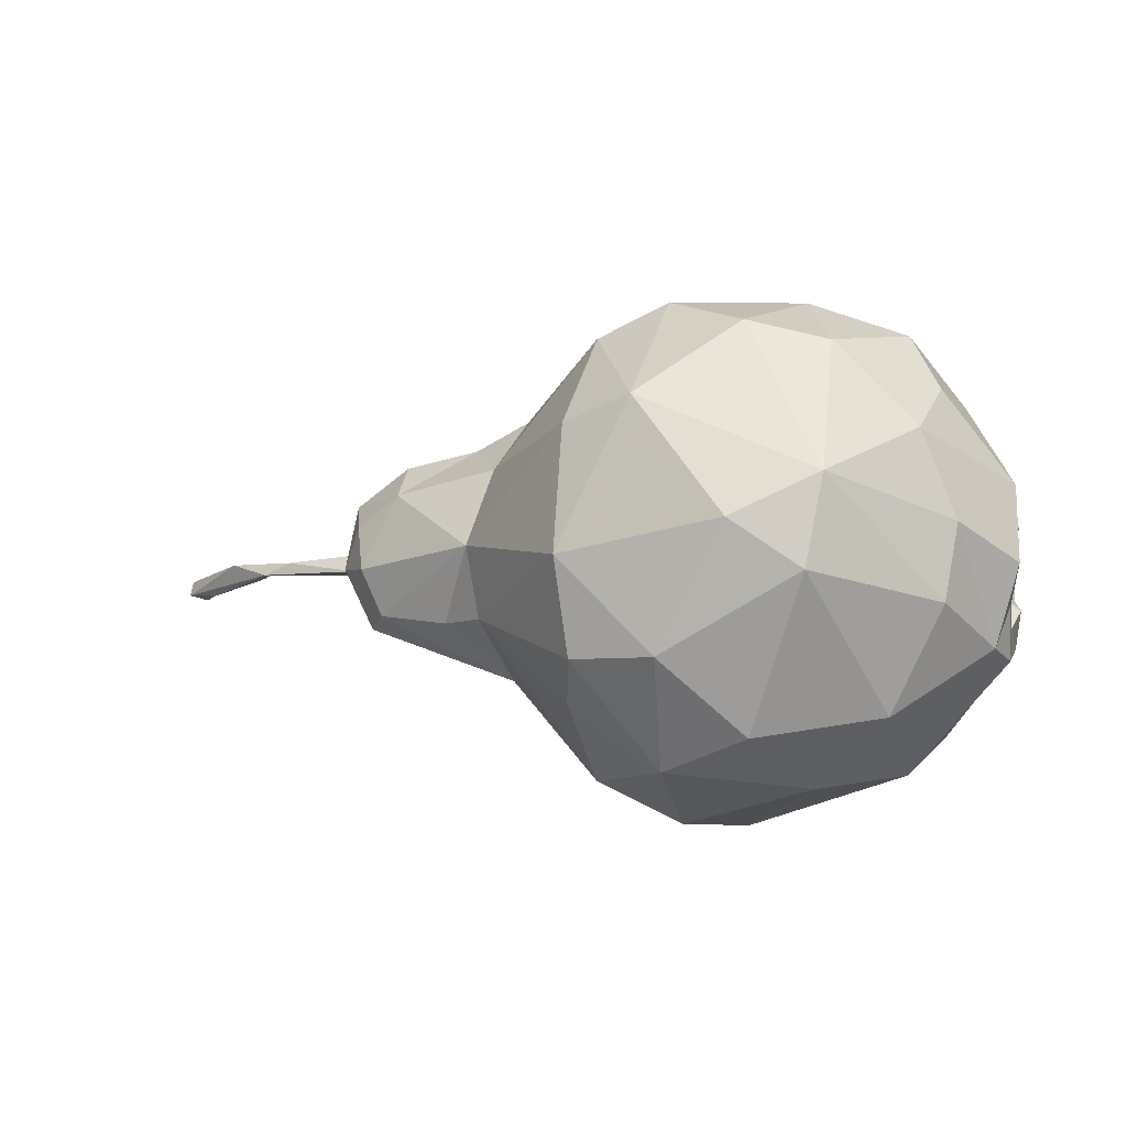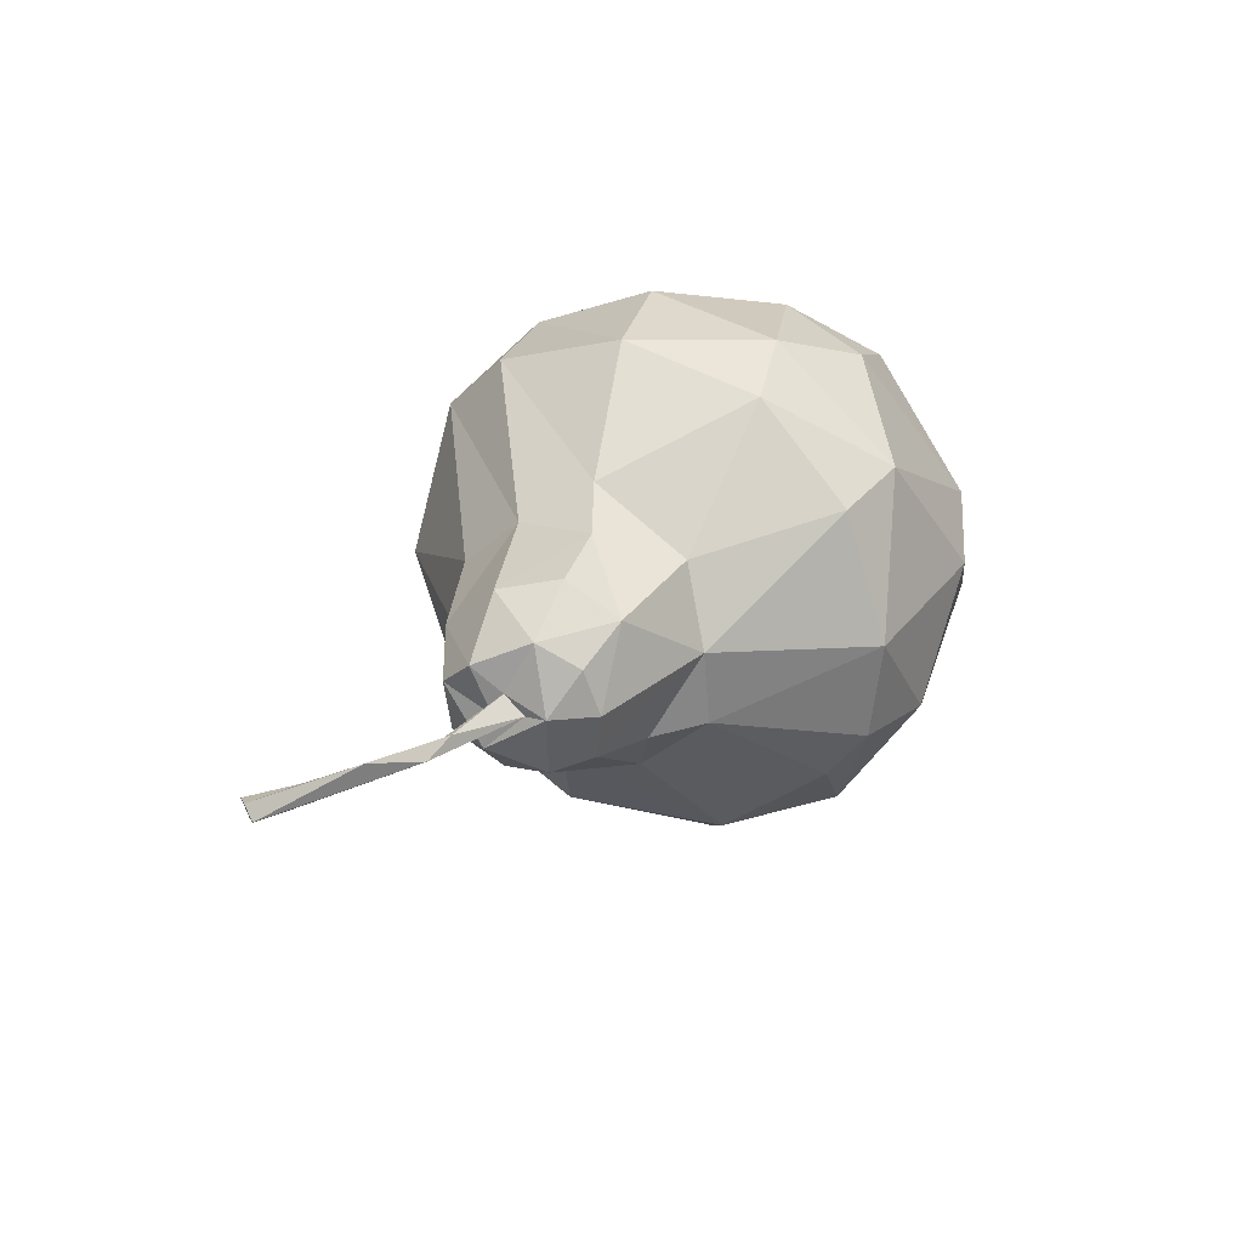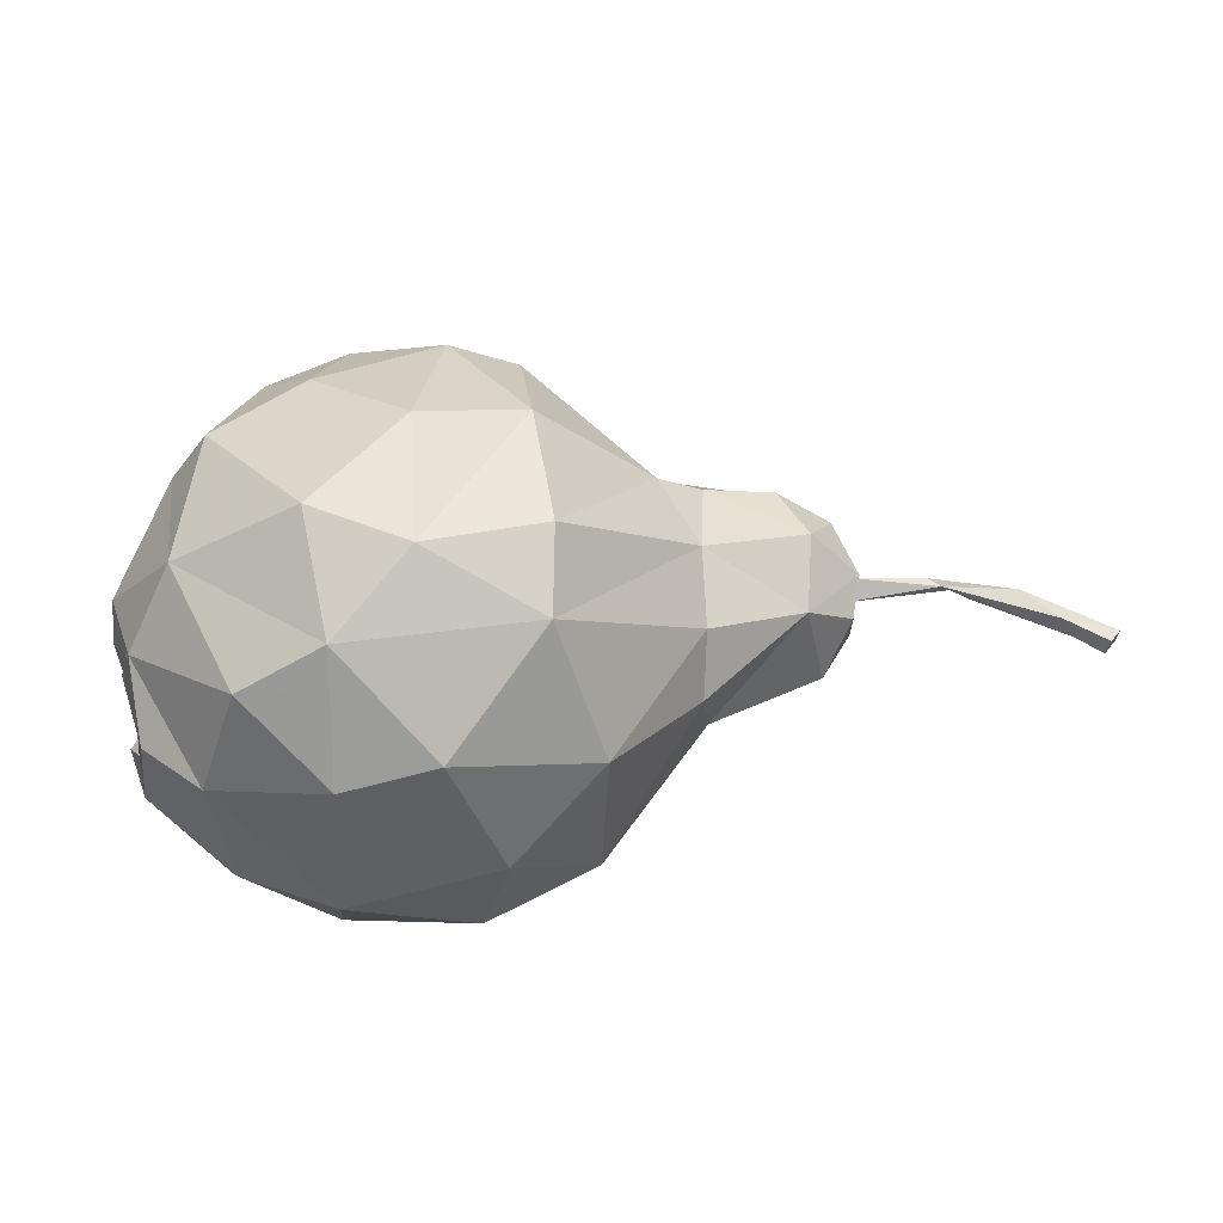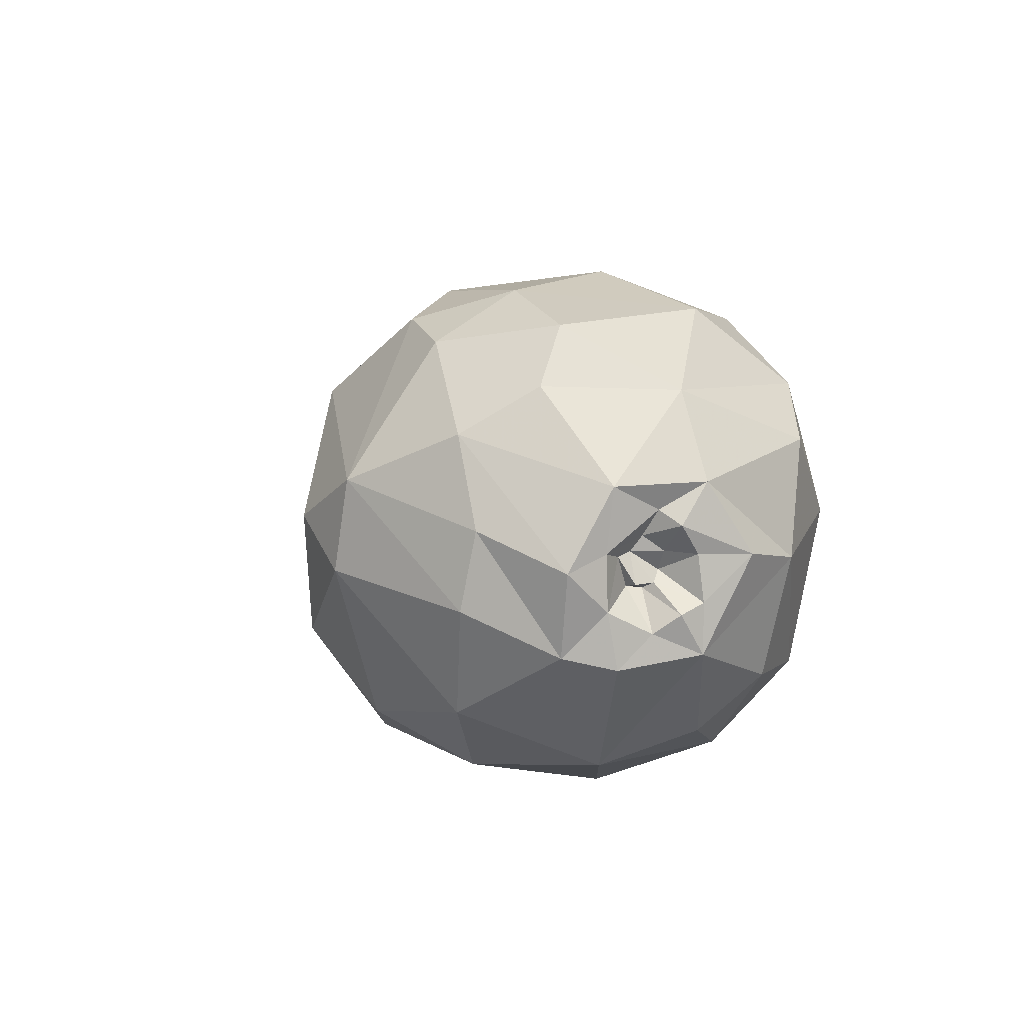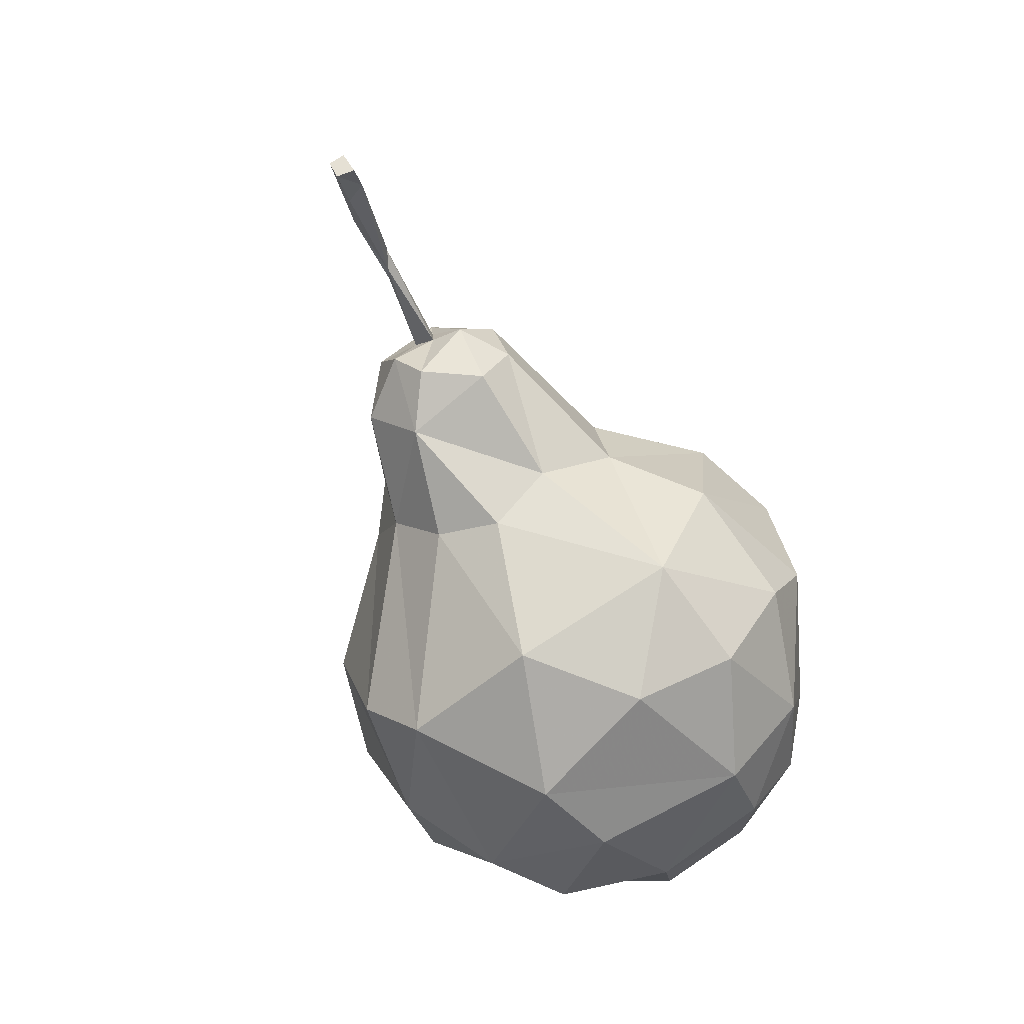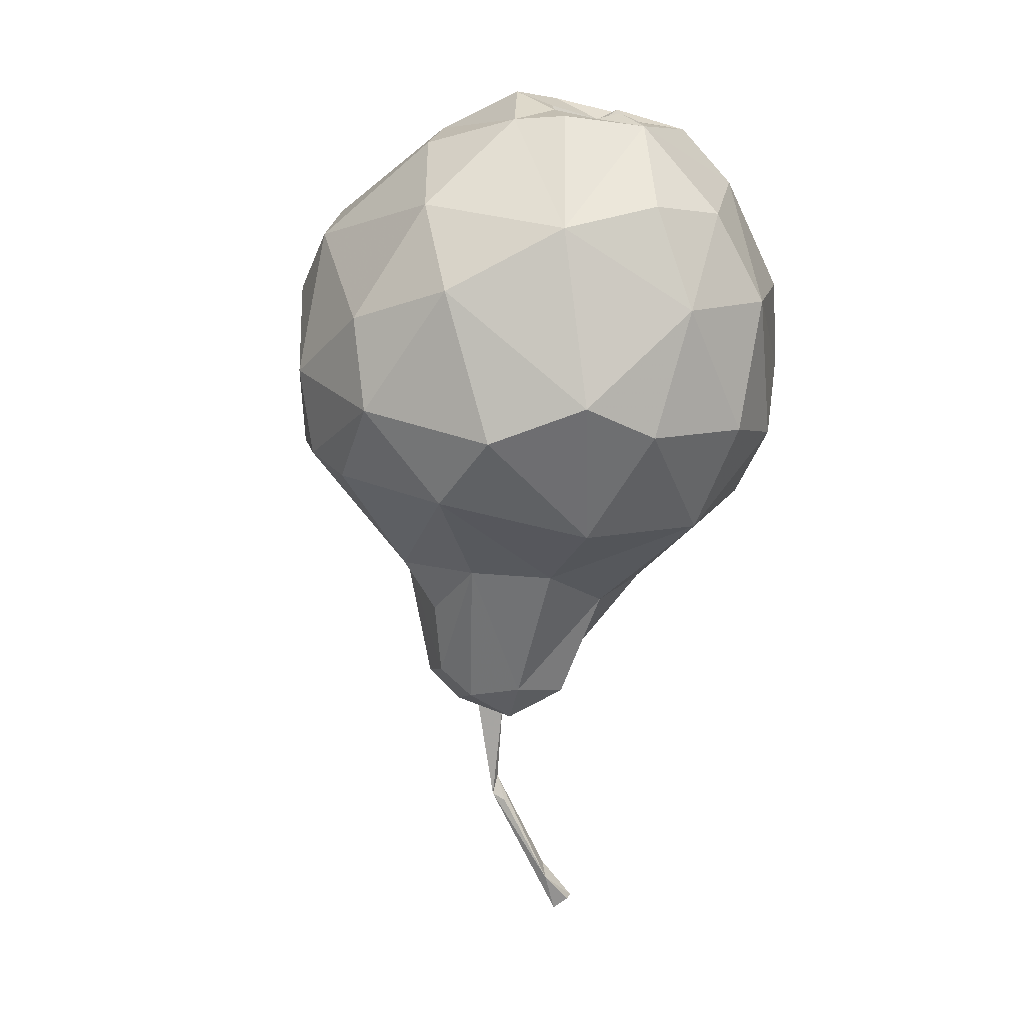
<metadata>
{"format":"obj","ext":"obj","renderer":"f3d","projection":"perspective","resolution":1024,"background":"white","views":[{"elev":-3.2,"azim":-166.6,"up":"+Z"},{"elev":21.3,"azim":112.7,"up":"+Z"},{"elev":34.2,"azim":-13.5,"up":"+Z"},{"elev":5.9,"azim":-104.6,"up":"+Z"},{"elev":-68.5,"azim":114.2,"up":"+Y"},{"elev":-75.2,"azim":-99.1,"up":"+Z"}]}
</metadata>
<code>
v -0.3521 -0.1347 -0.2051
v -0.1042 -0.09669 0.2569
v -0.02431 0.2267 0.01007
v 0.5825 -0.1819 -0.03726
v -0.3684 -0.1027 0.1412
v -0.3509 0.04303 0.1458
v 0.1206 -0.04957 0.1337
v 0.1497 -0.1184 0.09175
v -0.03693 -0.2847 0.1445
v 0.1752 -0.02852 0.09984
v -0.1504 -0.334 0.0319
v 0.01017 -0.3083 -0.01125
v -0.01892 -0.2158 0.2048
v -0.1518 -0.232 0.2119
v -0.06594 0.07228 0.2439
v -0.00947 -0.07461 0.2433
v -0.1284 -0.08977 0.2656
v -0.2093 0.0329 0.2439
v 0.01062 0.083 0.2058
v -0.1558 0.1353 0.2125
v -0.08068 0.2369 -0.1377
v -0.1551 0.2568 -0.00081
v 0.02492 0.2255 -0.03345
v 0.01345 0.2082 -0.1392
v 0.02361 0.1686 -0.1848
v -0.07089 0.1515 -0.2547
v -0.1656 0.1792 -0.2191
v -0.2203 0.08283 -0.2729
v -0.125 -0.08777 -0.3215
v -0.3067 -0.03467 -0.262
v -0.06832 0.01132 -0.3151
v -0.3008 0.1194 -0.198
v 0.2737 -0.08712 0.06803
v 0.02583 0.1816 0.105
v 0.1328 0.05415 0.07057
v 0.1308 -0.2049 -0.03397
v 0.01765 -0.243 -0.1908
v 0.1495 -0.1582 -0.09981
v 0.01802 0.0534 -0.2678
v 0.1421 0.08275 -0.09398
v 0.1235 0.001994 -0.1605
v 0.2926 0.03119 -0.03566
v 0.3259 -0.01047 -0.03341
v 0.296 -0.02192 -0.1016
v 0.2728 0.0183 -0.08757
v 0.1568 0.08218 -0.01407
v 0.2496 0.03413 0.04609
v 0.2789 -0.1323 -0.08172
v 0.2538 -0.1492 0.01584
v -0.2491 -0.3097 0.000116
v -0.3647 -0.2283 -0.03651
v -0.2417 -0.2725 0.1414
v -0.3291 -0.251 0.08531
v -0.3159 0.01208 0.2076
v -0.2453 0.1286 0.1893
v -0.2305 0.2357 -0.05263
v -0.3586 0.1294 -0.08251
v 0.3246 -0.05427 -0.01381
v 0.3251 -0.06632 -0.03708
v 0.3265 -0.07571 -0.07289
v -0.2393 -0.1876 -0.2586
v -0.1091 -0.2687 -0.2206
v -0.099 -0.1689 -0.2927
v -0.3413 -0.1335 -0.2219
v -0.3388 -0.207 -0.1659
v 0.2548 -0.02252 0.08167
v 0.03324 -0.117 -0.259
v 0.1118 -0.08979 -0.1719
v 0.2759 -0.07816 -0.1125
v -0.2444 -0.1616 0.2241
v -0.05088 0.2067 0.13
v 0.1927 0.03839 -0.09698
v 0.1383 -0.1842 0.03798
v -0.2481 0.2251 0.04545
v -0.3346 0.1254 0.09692
v -0.2494 -0.2745 -0.1688
v -0.08979 -0.3187 -0.112
v 0.301 0.01625 0.01222
v 0.3281 -0.08824 0.01066
v 0.3155 -0.02688 0.03844
v 0.3114 -0.1247 -0.01763
v -0.419 -0.007281 -0.02029
v -0.3928 -0.0534 -0.005256
v -0.4245 -0.01298 0.04819
v -0.4295 0.0363 -0.03786
v -0.3713 0.1157 0.001316
v -0.4036 0.0355 -0.1271
v -0.4181 -0.00914 -0.07991
v -0.4168 -0.02017 -0.1396
v -0.4162 -0.1645 -0.02484
v -0.4188 -0.1111 -0.07319
v -0.4263 -0.08449 -0.08373
v -0.4249 -0.08513 0.006959
v -0.4091 -0.06533 0.02236
v -0.384 -0.03898 -0.0579
v -0.3964 -0.02643 -0.02622
v -0.4166 -0.1054 -0.02322
v -0.3842 -0.05627 -0.06005
v -0.417 -0.05697 -0.1035
v -0.4163 -0.1148 0.05043
v -0.4188 -0.1108 -0.1266
v 0.4251 -0.07547 -0.02681
v 0.4135 -0.0651 -0.02155
v 0.5309 -0.1512 -0.03402
v 0.3231 -0.03368 -0.03413
v 0.4472 -0.07309 -0.03518
v 0.4525 -0.08904 -0.03855
v 0.4996 -0.1079 -0.02111
v 0.5659 -0.1881 -0.05924
v 0.5426 -0.1567 -0.05534
v 0.5683 -0.1941 -0.04009
v 0.5833 -0.1743 -0.0538
v -0.3973 -0.07523 -0.02101
v -0.3938 -0.06564 -0.05393
v -0.3835 -0.07362 -0.04177
v -0.4016 -0.04352 -0.05478
v -0.3874 -0.04208 -0.02191
v -0.3825 -0.1544 -0.1444
v -0.3908 -0.1716 -0.08
v -0.3898 -0.1972 -0.03083
v -0.3893 -0.1741 0.004986
v -0.3741 -0.1807 0.06732
v -0.3486 -0.1777 0.113
v -0.3364 -0.1456 0.1413
v -0.244 -0.1757 0.2136
v -0.2331 -0.1702 0.2226
v -0.1327 -0.1158 0.2558
v -0.05325 -0.123 0.2336
v -0.01296 -0.1267 0.2291
v 0.04774 -0.1364 0.1708
v 0.1367 -0.08767 0.1105
v 0.1618 -0.07567 0.0956
v 0.2715 -0.0858 0.06875
v 0.2731 -0.08528 0.06842
v 0.2754 -0.08462 0.06681
v 0.3242 -0.06922 0.01928
v 0.3256 -0.0641 -0.006734
v 0.3248 -0.0594 -0.02373
v 0.4224 -0.07489 -0.02646
v 0.424 -0.07446 -0.0263
v 0.4676 -0.09395 -0.02356
v 0.5241 -0.1418 -0.03122
v 0.5728 -0.1882 -0.04421
v 0.5682 -0.1863 -0.05853
v 0.5622 -0.1652 -0.0546
v 0.5301 -0.1458 -0.05271
v 0.4515 -0.08601 -0.03791
v 0.4385 -0.07403 -0.03189
v 0.4353 -0.07243 -0.03537
v 0.3244 -0.05467 -0.03603
v 0.3253 -0.06783 -0.04283
v 0.3188 -0.1007 -0.04462
v 0.2884 -0.1211 -0.07997
v 0.2787 -0.1279 -0.08425
v 0.1636 -0.1493 -0.1012
v 0.1466 -0.153 -0.1053
v 0.03429 -0.2159 -0.1874
v 0.02039 -0.2208 -0.2028
v -0.02766 -0.2142 -0.2304
v -0.104 -0.2184 -0.2569
v -0.2133 -0.2038 -0.251
v -0.2402 -0.1956 -0.2503
v -0.2589 -0.1914 -0.2403
v -0.3409 -0.1437 -0.2141
v -0.3536 -0.1299 -0.2067
v -0.3467 -0.06182 -0.2137
v -0.3439 -0.02976 -0.2206
v -0.3338 -0.01499 -0.2242
v -0.3184 0.105 -0.1858
v -0.3097 0.121 -0.1801
v -0.2671 0.1751 -0.1284
v -0.2208 0.2273 -0.07737
v -0.2089 0.2358 -0.06486
v -0.132 0.2506 -0.04324
v -0.09358 0.2461 -0.01197
v 0.512 -0.1177 -0.02593
v 0.4981 -0.1068 -0.02153
v 0.4271 -0.06833 -0.02707
v 0.4017 -0.06099 -0.02319
v 0.3236 -0.04093 -0.02698
v 0.325 -0.01835 -0.03366
v 0.3259 -0.01473 -0.03599
v 0.3246 -0.01097 -0.03639
v 0.2932 0.0214 -0.04781
v 0.2885 0.02854 -0.04636
v 0.2051 0.05556 -0.0447
v 0.1676 0.06903 -0.03897
v 0.1541 0.08229 -0.02889
v 0.09487 0.1495 -0.02317
v 0.02508 0.2179 -0.009338
v 0.009403 0.2217 1.826e-05
v -0.1027 -0.08649 0.2607
v -0.0909 0.007529 0.2526
v -0.08883 0.06599 0.2439
v -0.08168 0.08331 0.2384
v -0.06377 0.1979 0.1402
v -0.06316 0.2078 0.1248
v -0.06049 0.2113 0.118
f 4 142 104
f 66 134 135
f 123 124 5
f 101 165 1
f 79 59 138
f 46 47 42
f 5 100 122
f 60 182 181
f 37 12 77
f 30 64 165
f 39 31 26
f 118 119 101
f 166 165 101
f 101 91 92
f 125 124 52
f 101 119 120
f 125 126 70
f 121 122 100
f 100 90 120
f 5 124 125
f 191 23 175
f 110 145 144
f 21 174 175
f 123 122 53
f 21 23 24
f 17 70 126
f 79 136 135
f 74 197 198
f 176 4 112
f 17 127 2
f 14 128 2
f 55 20 74
f 18 17 193
f 38 48 49
f 89 101 99
f 127 126 14
f 47 66 80
f 16 15 193
f 14 126 125
f 169 170 32
f 172 171 56
f 175 174 22
f 197 196 71
f 52 124 123
f 21 27 172
f 76 62 77
f 173 172 56
f 12 11 77
f 35 19 7
f 53 122 121
f 121 120 51
f 21 26 27
f 29 63 61
f 120 119 51
f 164 163 65
f 31 29 28
f 65 51 119
f 22 174 173
f 6 84 5
f 65 118 1
f 192 193 17
f 18 194 195
f 64 164 1
f 83 113 93
f 195 196 20
f 74 20 196
f 9 12 73
f 175 22 198
f 132 131 8
f 169 168 87
f 182 183 43
f 191 3 198
f 30 168 169
f 91 90 97
f 198 197 71
f 82 85 88
f 16 192 2
f 15 71 196
f 195 194 15
f 67 31 39
f 141 140 102
f 194 193 15
f 130 131 7
f 57 170 169
f 57 56 171
f 76 65 163
f 87 168 167
f 63 29 67
f 89 167 166
f 140 139 102
f 166 167 30
f 167 168 30
f 76 162 161
f 170 171 32
f 27 32 171
f 102 148 147
f 173 174 21
f 102 104 142
f 59 102 139
f 137 136 79
f 135 134 33
f 84 6 75
f 134 133 33
f 62 160 159
f 8 33 133
f 13 8 131
f 4 176 108
f 49 73 36
f 130 129 13
f 14 13 129
f 116 98 114
f 33 8 49
f 128 129 16
f 107 147 146
f 7 16 129
f 181 180 105
f 7 131 132
f 132 133 10
f 10 133 134
f 135 136 80
f 80 136 137
f 137 138 58
f 138 139 58
f 58 139 140
f 103 140 141
f 141 142 108
f 142 4 108
f 143 4 111
f 6 5 54
f 161 160 62
f 159 158 37
f 158 157 37
f 31 28 26
f 37 157 156
f 156 155 38
f 38 155 154
f 154 153 48
f 81 48 153
f 81 152 151
f 151 150 59
f 41 44 69
f 150 149 59
f 59 149 148
f 146 145 110
f 111 109 144
f 4 143 112
f 143 144 112
f 144 145 112
f 106 112 145
f 21 24 26
f 146 147 106
f 147 148 106
f 68 41 69
f 148 149 106
f 47 80 78
f 105 106 149
f 60 105 150
f 151 152 60
f 26 25 39
f 152 153 60
f 69 60 153
f 154 155 69
f 67 158 159
f 68 69 155
f 156 157 68
f 68 157 158
f 159 160 63
f 63 160 161
f 161 162 61
f 57 87 86
f 162 163 61
f 36 37 38
f 94 93 100
f 61 163 164
f 191 190 23
f 190 189 23
f 40 23 189
f 40 188 187
f 72 187 186
f 186 185 45
f 44 45 185
f 184 183 44
f 45 44 41
f 44 183 182
f 180 179 105
f 105 179 178
f 18 55 54
f 178 177 106
f 106 177 176
f 34 46 189
f 50 76 11
f 176 177 108
f 46 42 185
f 103 108 177
f 178 179 103
f 61 30 29
f 58 103 179
f 58 180 181
f 181 182 43
f 42 43 183
f 184 185 42
f 186 187 46
f 187 188 46
f 188 189 46
f 34 190 191
f 104 102 110
f 39 68 67
f 110 111 104
f 111 110 109
f 104 111 4
f 107 110 102
f 117 115 113
f 115 117 114
f 113 115 97
f 114 98 92
f 41 68 39
f 117 113 83
f 115 114 91
f 114 117 116
f 98 116 95
f 95 116 96
f 98 95 99
f 117 83 82
f 96 116 117
f 84 94 100
f 96 117 82
f 93 113 97
f 83 93 94
f 95 96 88
f 97 115 91
f 5 84 100
f 8 13 9
f 11 12 9
f 11 9 52
f 45 41 72
f 56 57 74
f 14 52 9
f 14 9 13
f 16 19 15
f 19 16 7
f 47 35 10
f 15 19 71
f 18 20 55
f 71 19 34
f 24 23 40
f 24 25 26
f 25 24 40
f 27 26 28
f 35 34 19
f 29 31 67
f 28 29 30
f 30 32 28
f 10 66 47
f 35 46 34
f 46 35 47
f 36 12 37
f 12 36 73
f 41 39 40
f 40 39 25
f 41 40 72
f 49 48 81
f 38 49 36
f 22 56 74
f 59 79 81
f 35 7 10
f 8 9 73
f 64 30 61
f 70 17 18
f 70 18 54
f 90 100 93
f 62 37 77
f 49 8 73
f 97 90 93
f 75 55 74
f 55 75 54
f 11 52 50
f 75 74 86
f 101 92 99
f 57 86 74
f 50 51 76
f 51 50 53
f 76 51 65
f 96 82 88
f 80 58 43
f 47 78 42
f 78 80 43
f 79 49 81
f 49 79 33
f 42 78 43
f 87 89 88
f 87 88 85
f 76 77 11
f 88 89 99
f 90 91 101
f 92 91 114
f 83 94 82
f 92 98 99
f 94 84 82
f 82 84 85
f 86 85 75
f 99 95 88
f 85 86 87
f 75 85 84
f 75 6 54
f 54 5 70
f 28 32 27
f 50 52 53
f 69 44 60
f 135 80 66
f 1 118 101
f 138 137 79
f 122 123 5
f 181 105 60
f 165 166 30
f 120 90 101
f 120 121 100
f 125 70 5
f 175 3 191
f 144 109 110
f 175 23 21
f 126 127 17
f 135 33 79
f 198 22 74
f 2 192 17
f 2 127 14
f 193 194 18
f 193 192 16
f 125 52 14
f 123 53 52
f 172 173 21
f 121 51 53
f 119 118 65
f 173 56 22
f 1 164 65
f 195 20 18
f 1 165 64
f 196 197 74
f 198 3 175
f 198 71 191
f 169 32 30
f 2 128 16
f 196 195 15
f 169 87 57
f 171 170 57
f 163 162 76
f 167 89 87
f 166 101 89
f 161 62 76
f 171 172 27
f 147 107 102
f 142 141 102
f 139 138 59
f 159 37 62
f 133 132 8
f 131 130 13
f 129 128 14
f 146 110 107
f 129 130 7
f 132 10 7
f 134 66 10
f 137 58 80
f 140 103 58
f 141 108 103
f 156 38 37
f 154 48 38
f 153 152 81
f 151 59 81
f 148 102 59
f 144 143 111
f 145 146 106
f 149 150 105
f 150 151 60
f 153 154 69
f 159 63 67
f 155 156 68
f 158 67 68
f 161 61 63
f 164 64 61
f 189 188 40
f 187 72 40
f 186 45 72
f 185 184 44
f 182 60 44
f 178 106 105
f 176 112 106
f 189 190 34
f 185 186 46
f 177 178 103
f 179 180 58
f 181 43 58
f 183 184 42
f 191 71 34

</code>
